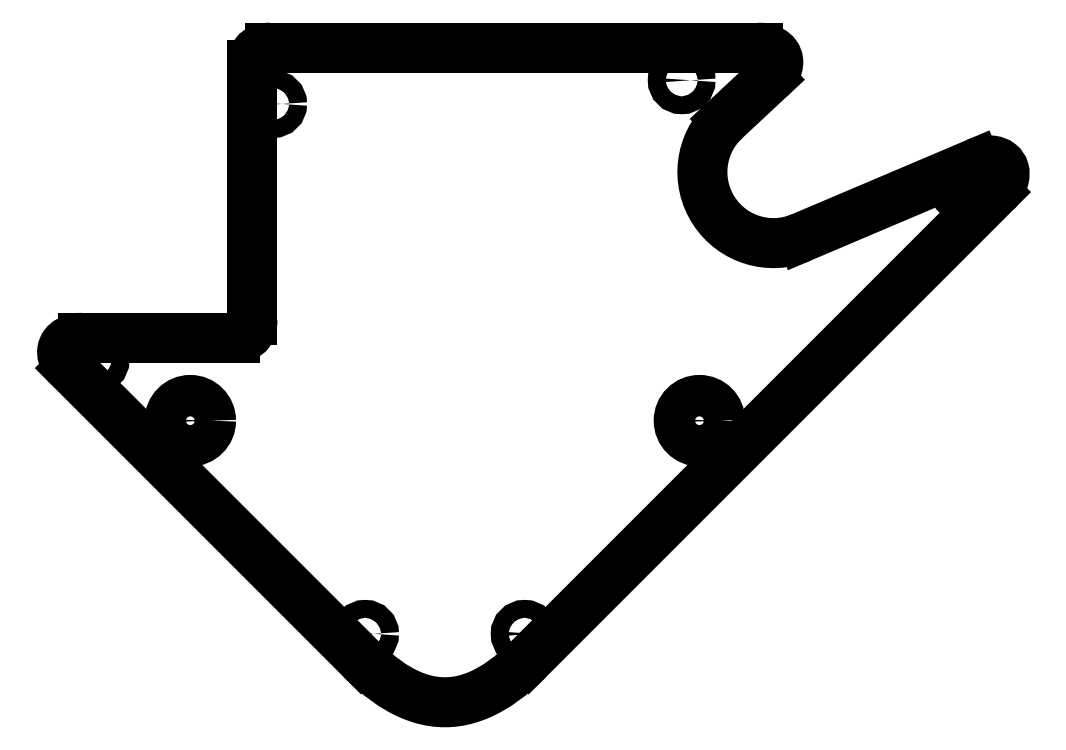
<metadata>
{"format":"dxf","ext":"dxf","renderer":"ezdxf+matplotlib","layout":"modelspace","background":"white","min_lineweight":24,"dpi":150}
</metadata>
<code>
0
SECTION
2
ENTITIES
0
CIRCLE
8
Shape2DView002
10
-43
20
-87
40
3.5
0
CIRCLE
8
Shape2DView002
10
43
20
-87
40
3.5
0
CIRCLE
8
Shape2DView002
10
13.47
20
-123
40
1.5
0
CIRCLE
8
Shape2DView002
10
-13.47
20
-123
40
1.5
0
CIRCLE
8
Shape2DView002
10
-59
20
-76.76
40
1.5
0
CIRCLE
8
Shape2DView002
10
87.76
20
-48
40
1.5
0
CIRCLE
8
Shape2DView002
10
40
20
-29.5
40
1.5
0
CIRCLE
8
Shape2DView002
10
-29
20
-33.5
40
1.5
0
SPLINE
8
Shape2DView002
210
0
220
0
230
1
70
8
71
3
72
11
73
7
74
0
40
0
40
0
40
0
40
0
40
0.266
40
0.266
40
0.266
40
0.6206
40
0.6206
40
0.6206
40
0.6206
10
-32.5
20
-27
30
0
10
-32.5
20
-26.09
30
0
10
-32.32
20
-25.43
30
0
10
-31.96
20
-24.95
30
0
10
-31.49
20
-24.31
30
0
10
-30.71
20
-24
30
0
10
-29.5
20
-24
30
0
0
LINE
8
Shape2DView002
10
-32.5
20
-27
30
0
11
-32.5
21
-70
31
0
0
SPLINE
8
Shape2DView002
210
0
220
0
230
1
70
8
71
3
72
11
73
7
74
0
40
0
40
0
40
0
40
0
40
0.3547
40
0.3547
40
0.3547
40
0.6206
40
0.6206
40
0.6206
40
0.6206
10
-35.5
20
-73
30
0
10
-34.29
20
-73
30
0
10
-33.51
20
-72.69
30
0
10
-33.03
20
-72.05
30
0
10
-32.68
20
-71.57
30
0
10
-32.5
20
-70.91
30
0
10
-32.5
20
-70
30
0
0
LINE
8
Shape2DView002
10
-35.5
20
-73
30
0
11
-61.18
21
-73
31
0
0
SPLINE
8
Shape2DView002
210
0
220
0
230
1
70
8
71
3
72
20
73
16
74
0
40
0
40
0
40
0
40
0
40
0.1318
40
0.1318
40
0.1318
40
0.3953
40
0.3953
40
0.3953
40
0.527
40
0.527
40
0.527
40
0.7905
40
0.7905
40
0.7905
40
0.9223
40
0.9223
40
0.9223
40
0.9223
10
-63.3
20
-78.12
30
0
10
-63.58
20
-77.84
30
0
10
-63.84
20
-77.53
30
0
10
-64.06
20
-77.2
30
0
10
-64.49
20
-76.54
30
0
10
-64.73
20
-75.79
30
0
10
-64.63
20
-75.11
30
0
10
-64.58
20
-74.78
30
0
10
-64.45
20
-74.46
30
0
10
-64.24
20
-74.19
30
0
10
-63.84
20
-73.64
30
0
10
-63.14
20
-73.28
30
0
10
-62.36
20
-73.11
30
0
10
-61.98
20
-73.03
30
0
10
-61.57
20
-73
30
0
10
-61.18
20
-73
30
0
0
LINE
8
Shape2DView002
10
-63.3
20
-78.12
30
0
11
-14.14
21
-127.3
31
0
0
SPLINE
8
Shape2DView002
210
0
220
0
230
1
70
8
71
3
72
17
73
13
74
0
40
0
40
0
40
0
40
0
40
1.182
40
1.182
40
1.182
40
1.773
40
1.773
40
1.773
40
2.955
40
2.955
40
2.955
40
4.138
40
4.138
40
4.138
40
4.138
10
14.14
20
-127.3
30
0
10
11.29
20
-130.1
30
0
10
8.571
20
-132.1
30
0
10
5.914
20
-133.3
30
0
10
4.588
20
-133.8
30
0
10
3.27
20
-134.2
30
0
10
1.962
20
-134.4
30
0
10
-0.6572
20
-134.8
30
0
10
-3.257
20
-134.4
30
0
10
-5.914
20
-133.3
30
0
10
-8.571
20
-132.1
30
0
10
-11.29
20
-130.1
30
0
10
-14.14
20
-127.3
30
0
0
LINE
8
Shape2DView002
10
14.14
20
-127.3
30
0
11
93.04
21
-48.38
31
0
0
SPLINE
8
Shape2DView002
210
0
220
0
230
1
70
8
71
3
72
26
73
22
74
0
40
0
40
0
40
0
40
0
40
0.175
40
0.175
40
0.175
40
0.3501
40
0.3501
40
0.3501
40
0.5251
40
0.5251
40
0.5251
40
0.7001
40
0.7001
40
0.7001
40
0.8751
40
0.8751
40
0.8751
40
1.05
40
1.05
40
1.05
40
1.225
40
1.225
40
1.225
40
1.225
10
89.74
20
-43.5
30
0
10
90.13
20
-43.34
30
0
10
90.57
20
-43.19
30
0
10
91.03
20
-43.11
30
0
10
91.5
20
-43.02
30
0
10
91.99
20
-43
30
0
10
92.47
20
-43.07
30
0
10
92.94
20
-43.14
30
0
10
93.39
20
-43.31
30
0
10
93.74
20
-43.58
30
0
10
94.09
20
-43.85
30
0
10
94.34
20
-44.22
30
0
10
94.46
20
-44.65
30
0
10
94.58
20
-45.08
30
0
10
94.57
20
-45.56
30
0
10
94.46
20
-46.02
30
0
10
94.35
20
-46.49
30
0
10
94.14
20
-46.94
30
0
10
93.88
20
-47.34
30
0
10
93.63
20
-47.74
30
0
10
93.34
20
-48.09
30
0
10
93.04
20
-48.38
30
0
0
LINE
8
Shape2DView002
10
89.74
20
-43.5
30
0
11
60.19
21
-56.05
31
0
0
ARC
8
Shape2DView002
10
55.5
20
-45
30
0
40
12
50
133
51
-67
0
LINE
8
Shape2DView002
10
47.32
20
-36.22
30
0
11
54.85
21
-29.19
31
0
0
SPLINE
8
Shape2DView002
210
0
220
0
230
1
70
8
71
3
72
20
73
16
74
0
40
0
40
0
40
0
40
0
40
0.1336
40
0.1336
40
0.1336
40
0.4008
40
0.4008
40
0.4008
40
0.5343
40
0.5343
40
0.5343
40
0.6679
40
0.6679
40
0.6679
40
0.9351
40
0.9351
40
0.9351
40
0.9351
10
52.81
20
-24
30
0
10
53.21
20
-24
30
0
10
53.62
20
-24.03
30
0
10
54.01
20
-24.12
30
0
10
54.79
20
-24.28
30
0
10
55.51
20
-24.66
30
0
10
55.92
20
-25.22
30
0
10
56.13
20
-25.5
30
0
10
56.25
20
-25.83
30
0
10
56.3
20
-26.18
30
0
10
56.34
20
-26.52
30
0
10
56.3
20
-26.89
30
0
10
56.18
20
-27.25
30
0
10
55.95
20
-27.97
30
0
10
55.44
20
-28.65
30
0
10
54.85
20
-29.19
30
0
0
LINE
8
Shape2DView002
10
52.81
20
-24
30
0
11
-29.5
21
-24
31
0
0
ENDSEC
0
EOF

</code>
